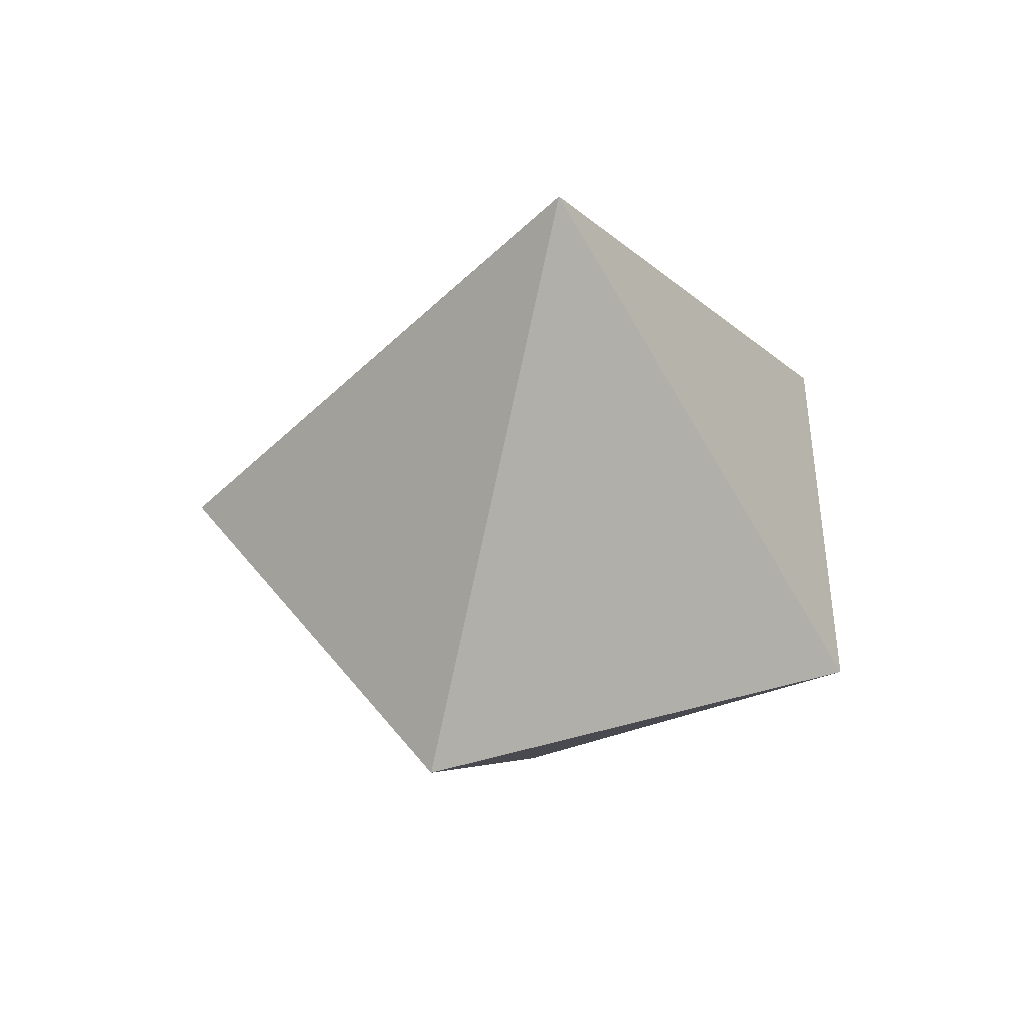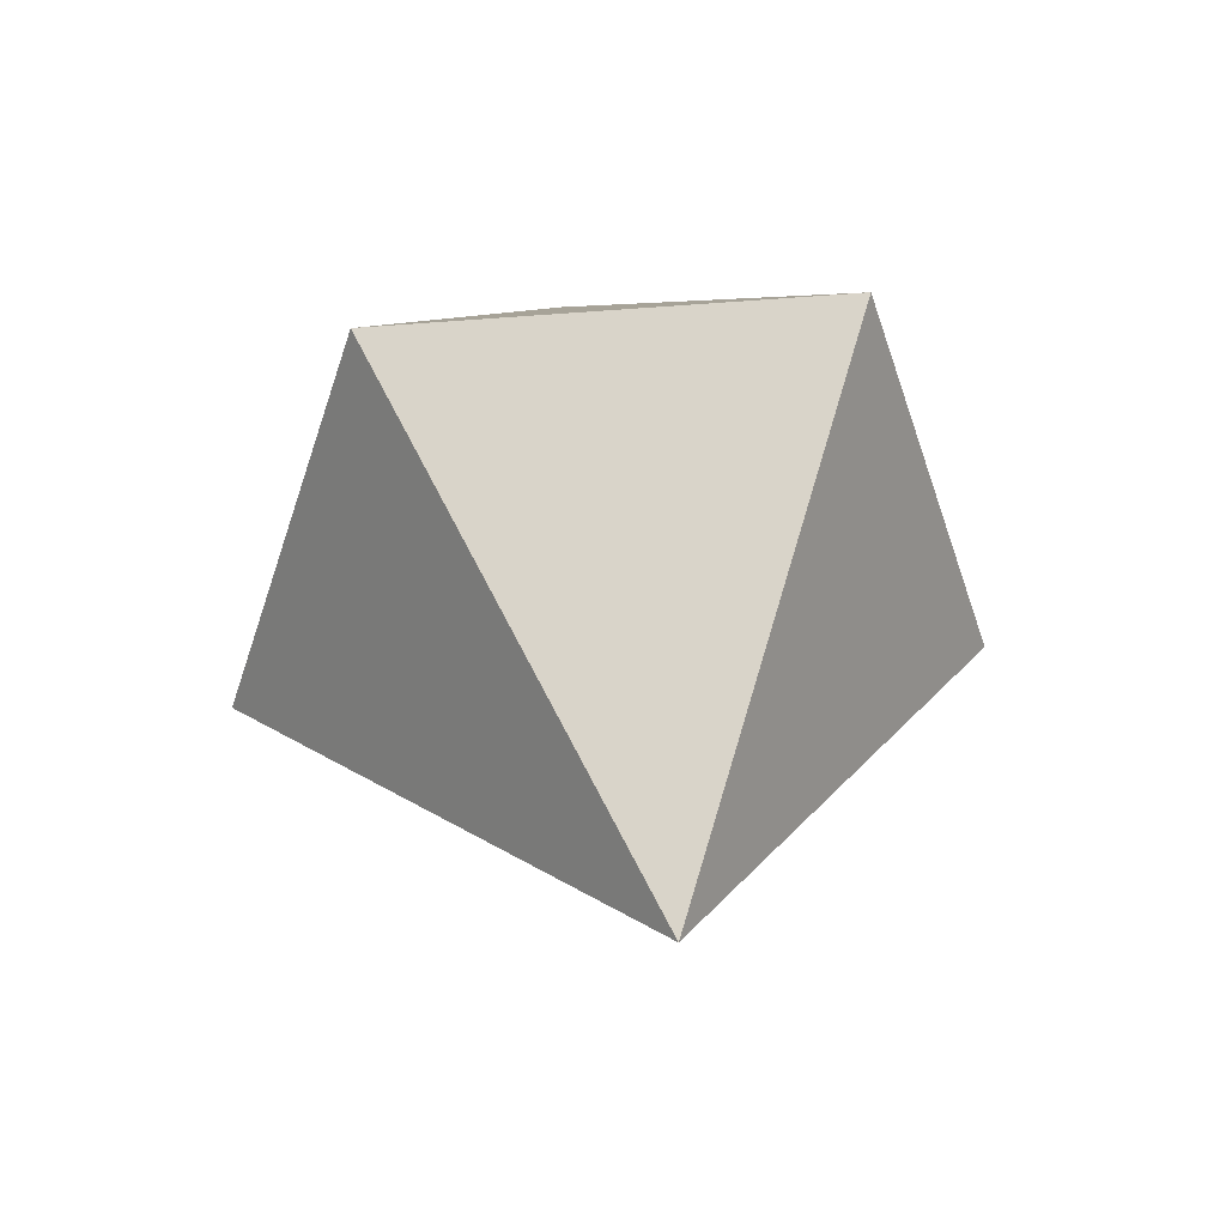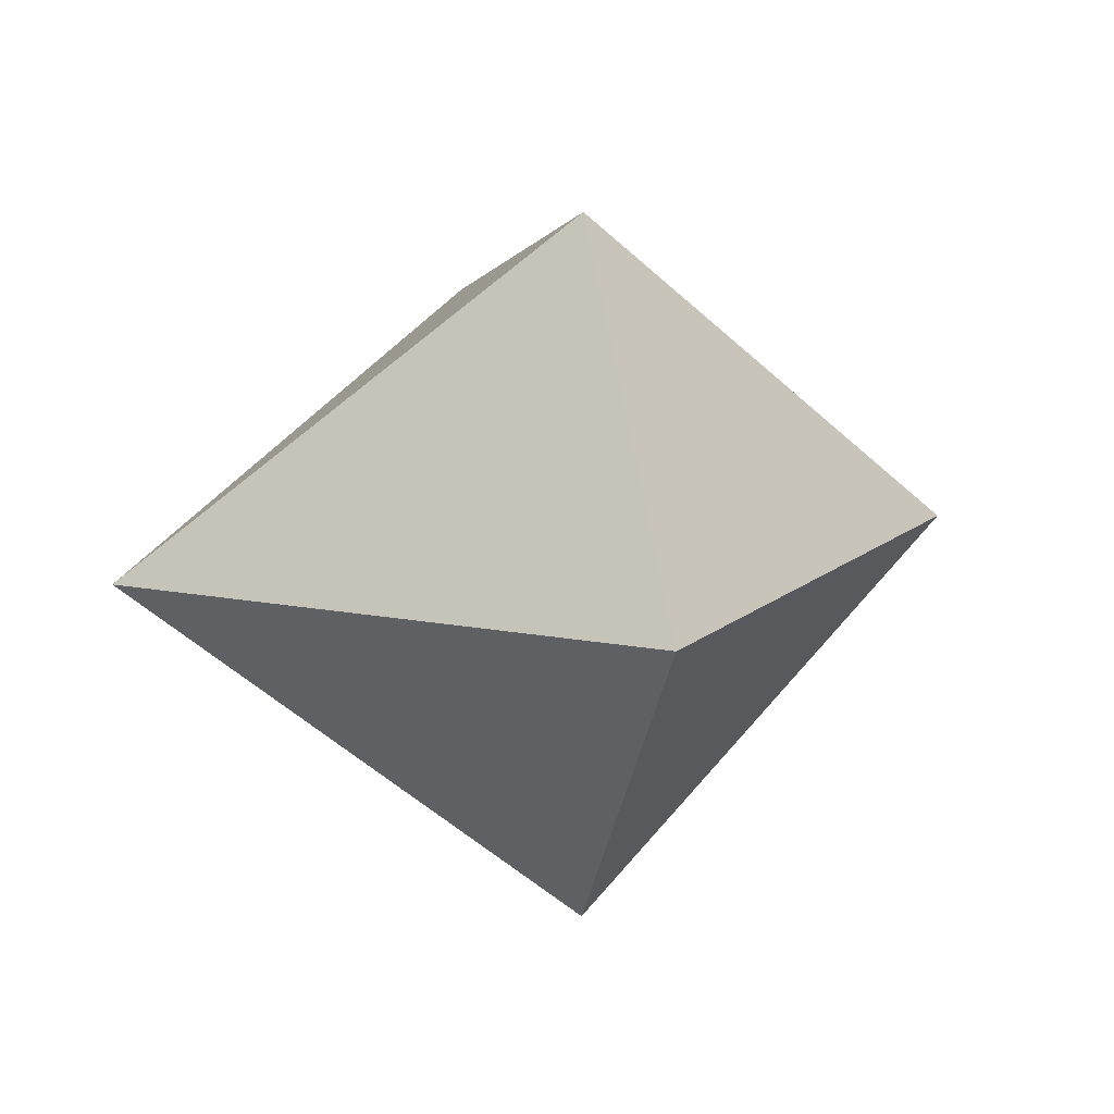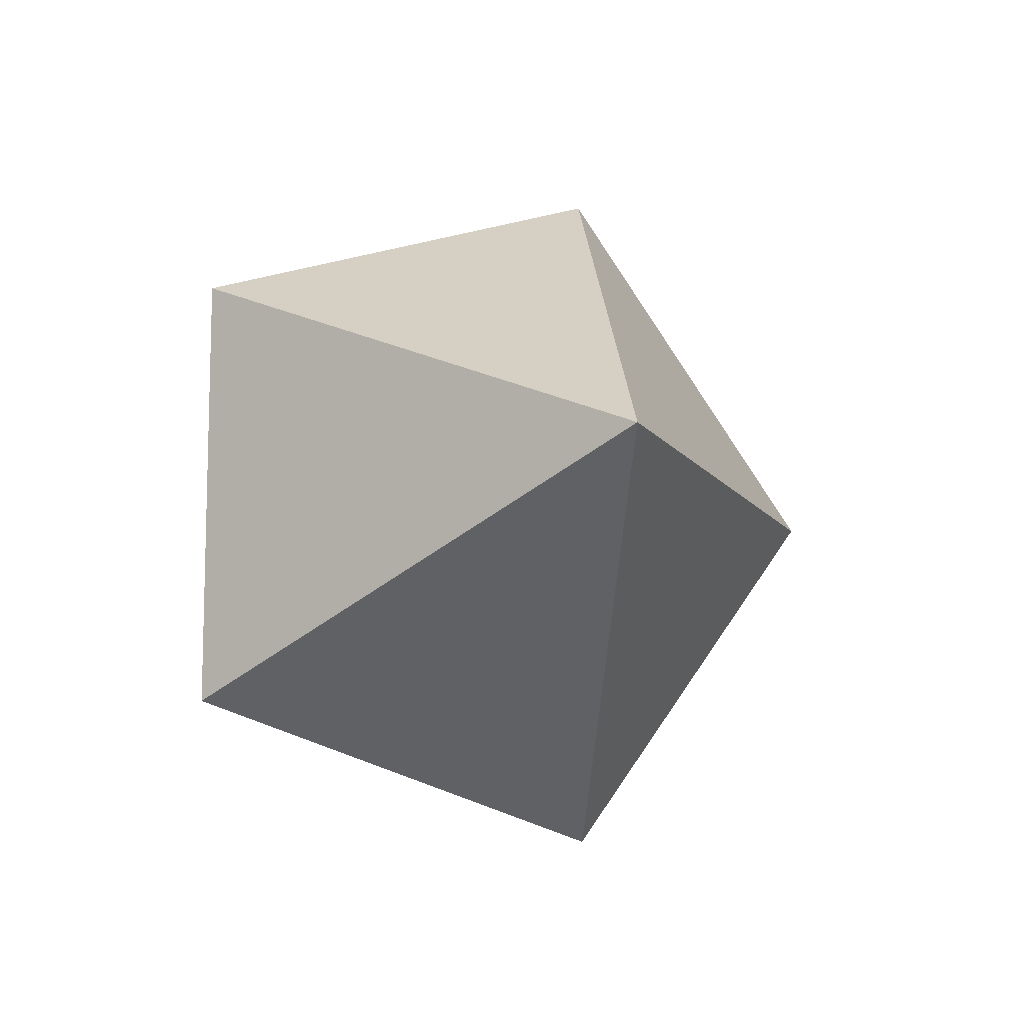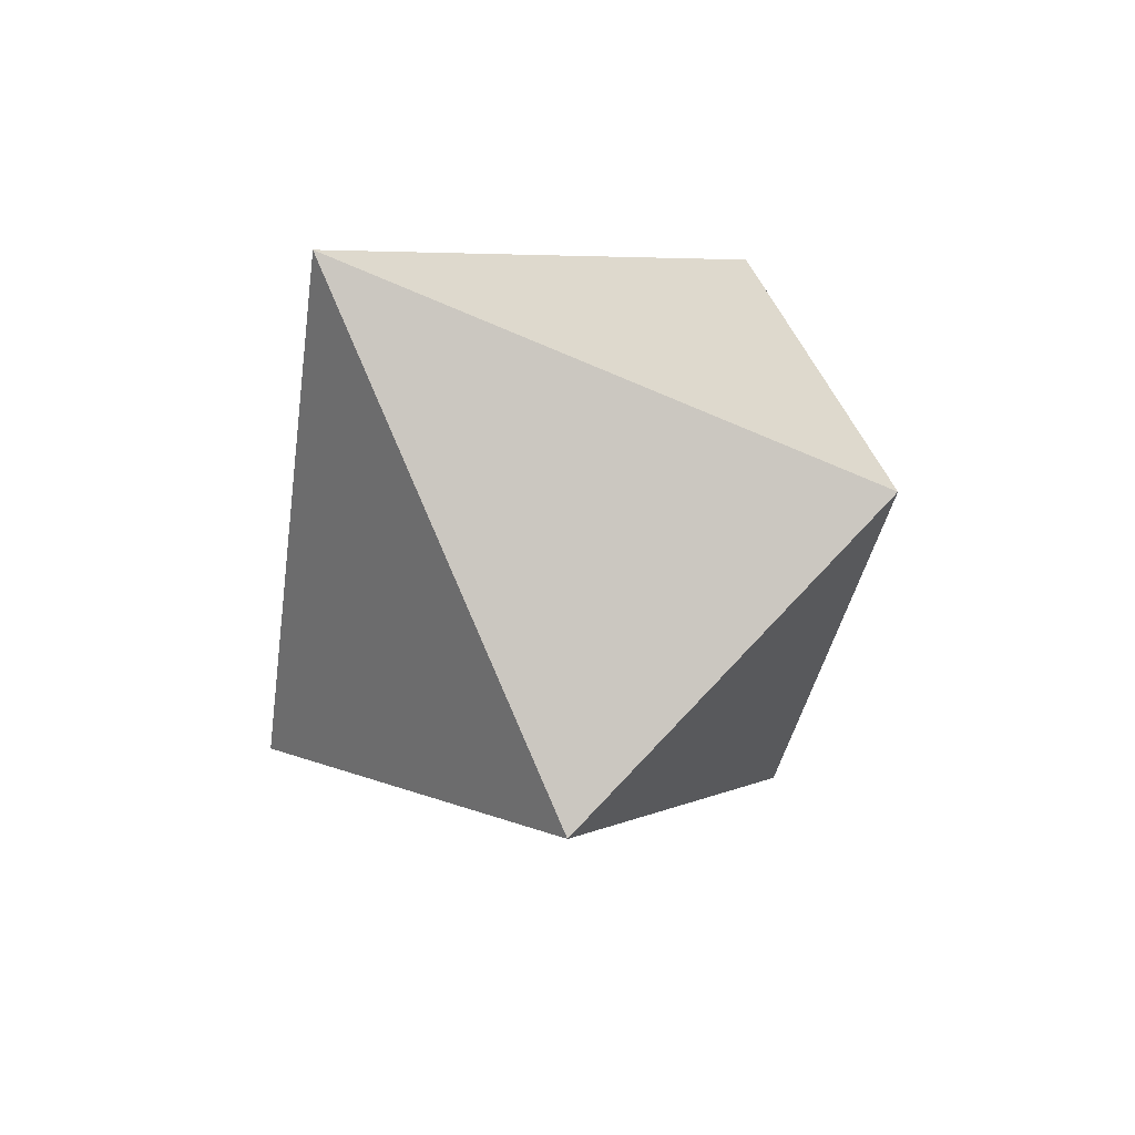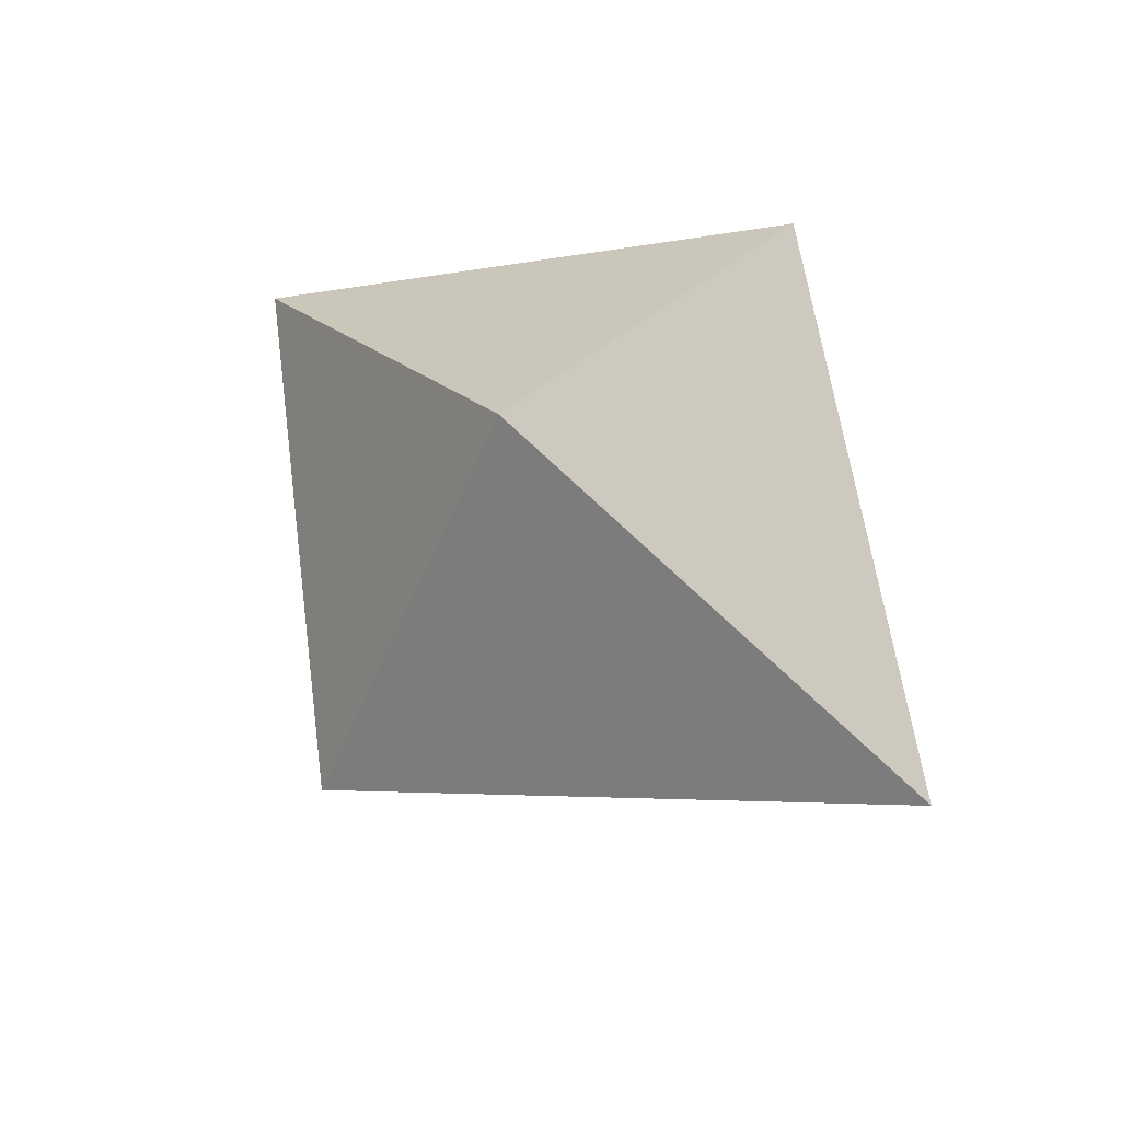
<metadata>
{"format":"obj","ext":"obj","renderer":"f3d","projection":"perspective","resolution":1024,"background":"white","views":[{"elev":-43.4,"azim":88.8,"up":"+Z"},{"elev":41.3,"azim":-96.8,"up":"+Y"},{"elev":15.0,"azim":-18.1,"up":"+Z"},{"elev":-11.1,"azim":-109.7,"up":"+Z"},{"elev":-43.6,"azim":-58.7,"up":"+Y"},{"elev":60.0,"azim":42.0,"up":"+Z"}]}
</metadata>
<code>
g default
v 0 -0.263 -0.809
v 0 0.6882 -0.5
v 0 0.6882 0.5
v 0 -0.2629 0.809
v 0 -0.8507 0
v 1 0 0
v -1 0 0
g particle_blip_01:pPyramid1
f 3 7 4
f 1 2 6
f 2 3 6
f 3 4 6
f 4 5 6
f 5 1 6
f 1 5 7
f 7 5 4
f 2 7 3
f 1 7 2

</code>
